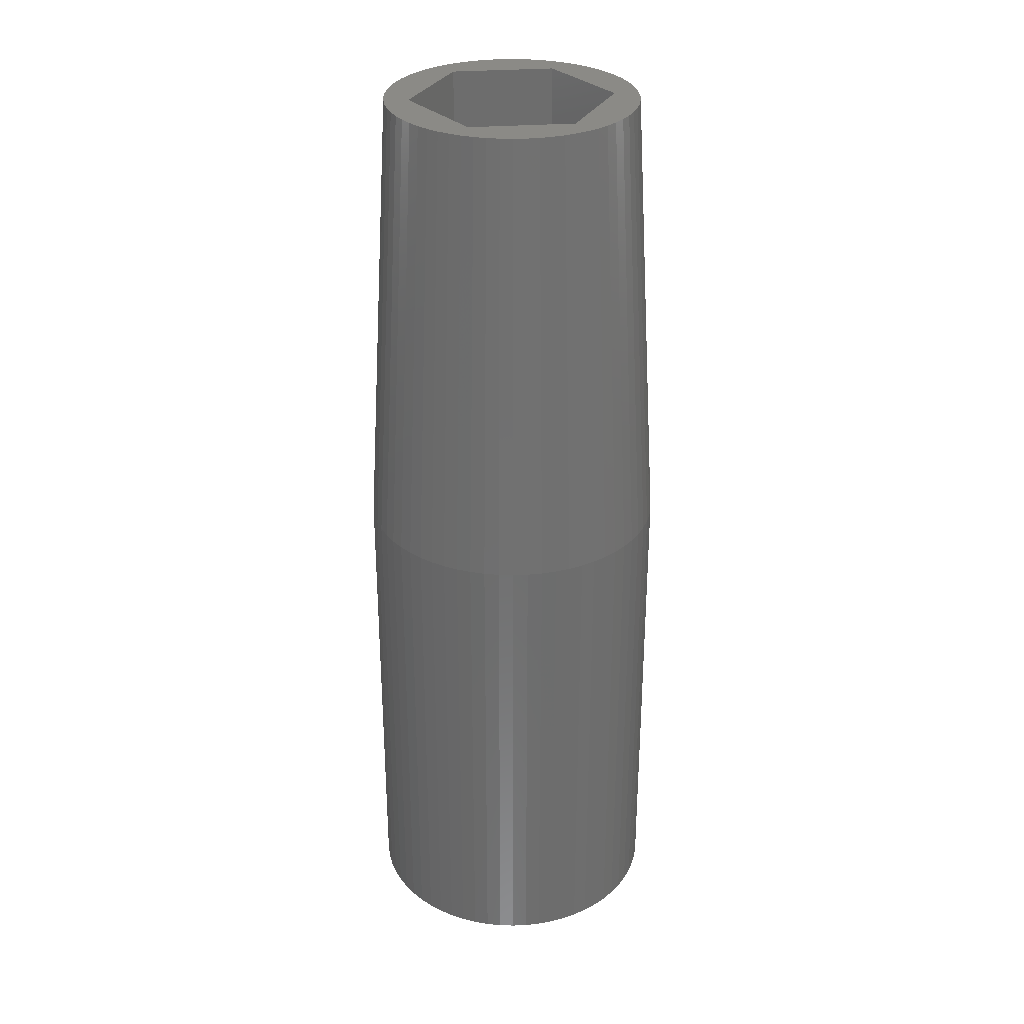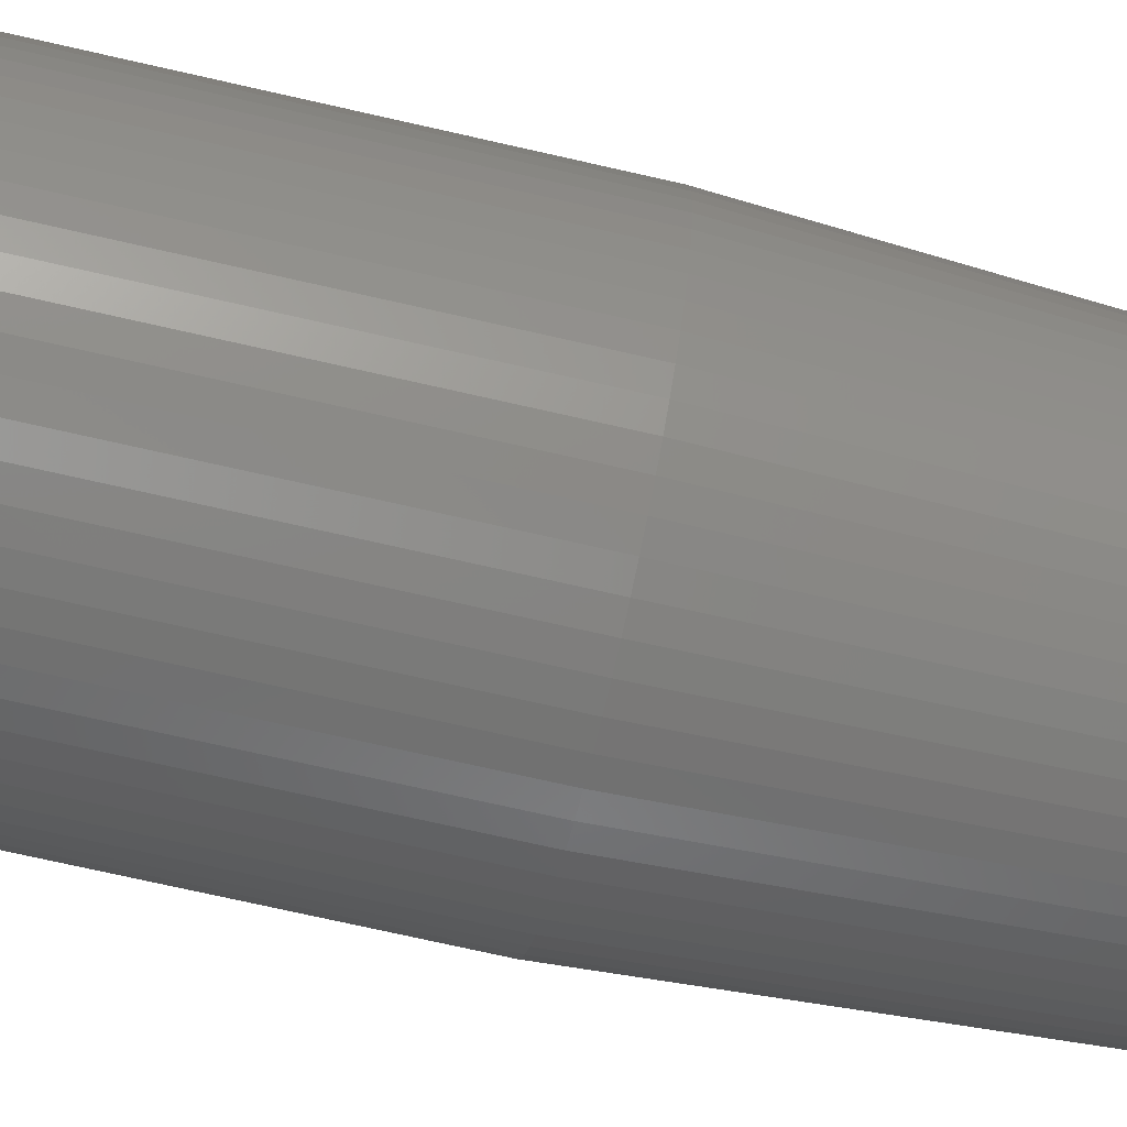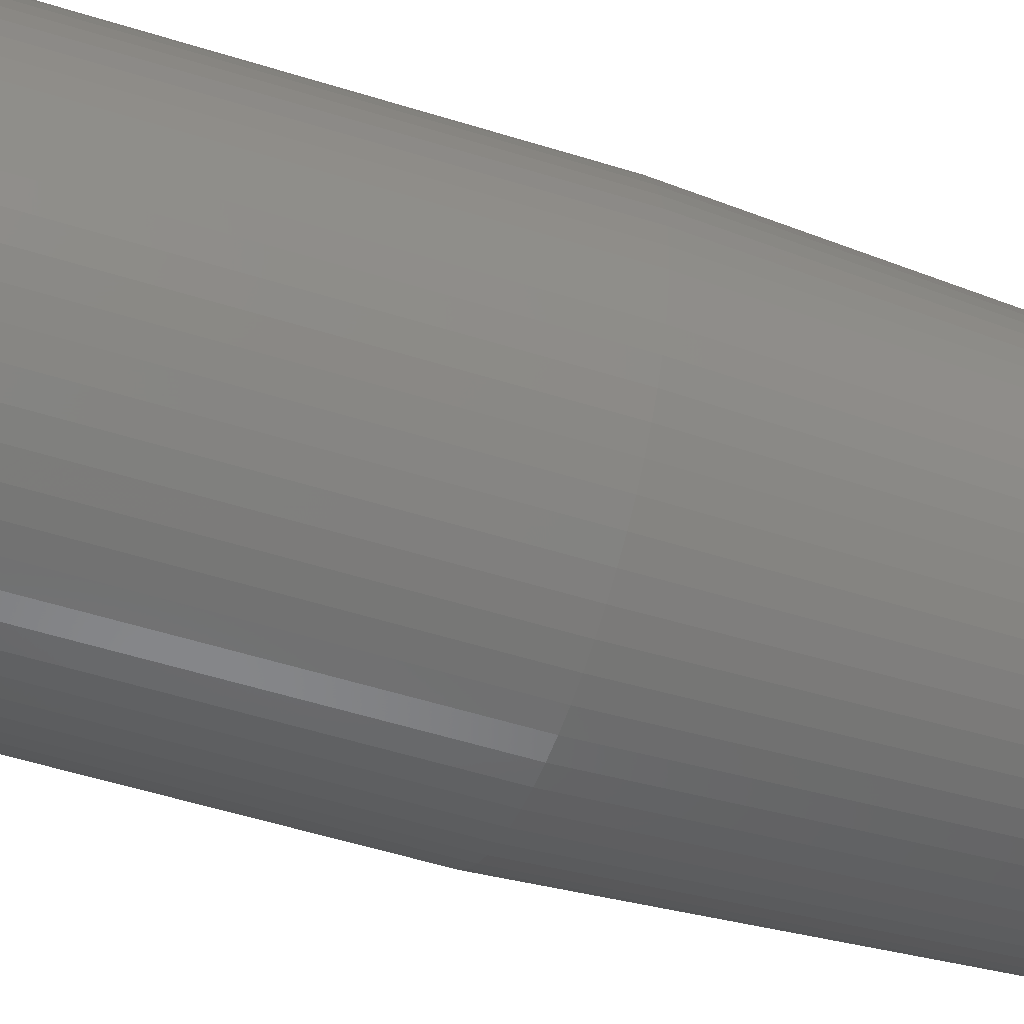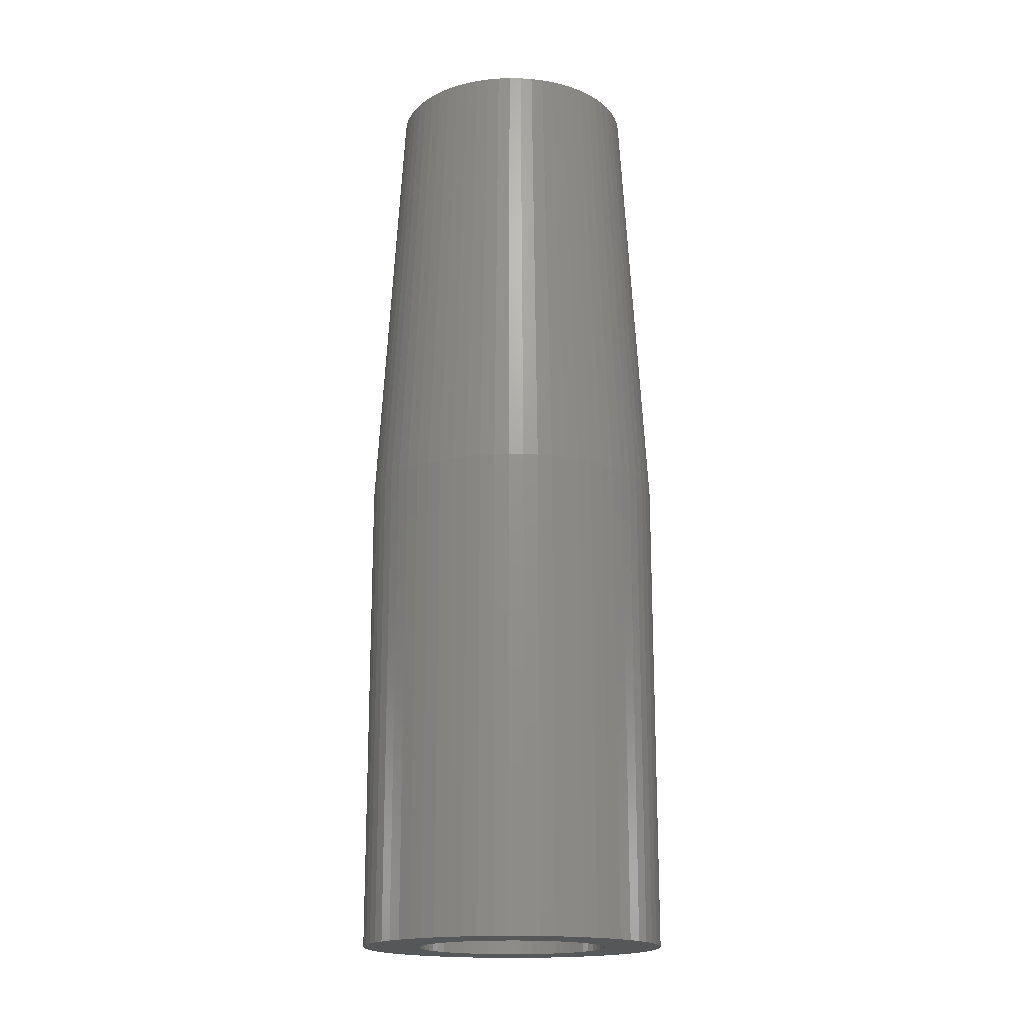
<metadata>
{"format":"stl","ext":"stl","renderer":"f3d","projection":"perspective","resolution":1024,"background":"white","views":[{"elev":30.5,"azim":-6.1,"up":"+Z"},{"elev":-70.1,"azim":-103.0,"up":"+Y"},{"elev":-50.7,"azim":-109.2,"up":"+Y"},{"elev":-17.7,"azim":-71.9,"up":"+Z"}]}
</metadata>
<code>
# stl→obj: 332 verts, 660 faces
v 4.718 2.522 17
v 4.448 2.972 0
v 4.448 2.972 17
v 4.718 2.522 0
v 2.047 4.943 0
v 1.553 5.12 17
v 2.047 4.943 17
v 1.553 5.12 0
v -2.047 4.943 0
v -2.522 4.718 17
v -2.047 4.943 17
v -2.522 4.718 0
v -4.943 2.047 0
v -4.718 2.522 17
v -4.718 2.522 0
v -4.943 2.047 17
v 5.324 -0.5244 17
v 5.35 0 0
v 5.35 0 17
v 5.324 -0.5244 0
v 0.5244 5.324 0
v 0 5.35 17
v 0.5244 5.324 17
v 0 5.35 0
v 2.972 4.448 0
v 2.522 4.718 17
v 2.972 4.448 17
v 2.522 4.718 0
v -5.324 0.5244 0
v -5.247 1.044 17
v -5.247 1.044 0
v -5.324 0.5244 17
v -4.448 2.972 0
v -4.136 3.394 17
v -4.136 3.394 0
v -4.448 2.972 17
v -1.044 5.247 0
v -1.553 5.12 17
v -1.044 5.247 17
v -1.553 5.12 0
v 5.324 0.5244 17
v 5.247 1.044 0
v 5.247 1.044 17
v 5.324 0.5244 0
v 4.136 3.394 0
v 4.136 3.394 17
v 3.783 3.783 0
v 3.394 4.136 17
v 3.783 3.783 17
v 3.394 4.136 0
v -0.5244 5.324 17
v -0.5244 5.324 0
v 1.044 5.247 17
v 1.044 5.247 0
v -5.35 0 0
v -5.35 0 17
v -5.12 1.553 0
v -5.12 1.553 17
v -2.972 4.448 0
v -3.394 4.136 17
v -2.972 4.448 17
v -3.394 4.136 0
v -3.783 3.783 17
v -3.783 3.783 0
v 5.12 -1.553 17
v 5.247 -1.044 0
v 5.247 -1.044 17
v 5.12 -1.553 0
v 4.136 -3.394 17
v 4.448 -2.972 0
v 4.448 -2.972 17
v 4.136 -3.394 0
v 0 -5.35 0
v 0.5244 -5.324 17
v 0 -5.35 17
v 0.5244 -5.324 0
v -5.12 -1.553 0
v -5.247 -1.044 17
v -5.247 -1.044 0
v -5.12 -1.553 17
v -4.718 -2.522 0
v -4.943 -2.047 17
v -4.943 -2.047 0
v -4.718 -2.522 17
v 1.044 -5.247 17
v 1.044 -5.247 0
v 2.047 -4.943 0
v 2.522 -4.718 17
v 2.047 -4.943 17
v 2.522 -4.718 0
v 4.943 2.047 17
v 4.943 2.047 0
v 5.12 1.553 17
v 5.12 1.553 0
v 4.718 -2.522 17
v 4.943 -2.047 0
v 4.943 -2.047 17
v 4.718 -2.522 0
v 3.783 -3.783 17
v 3.783 -3.783 0
v 3.35 0 0
v 3.334 -0.3284 0
v 3.286 -0.6536 0
v 3.334 0.3284 0
v 3.206 -0.9725 0
v 3.095 -1.282 0
v 3.286 0.6536 0
v 2.954 -1.579 0
v 2.785 -1.861 0
v 3.206 0.9725 0
v 2.59 -2.125 0
v 2.369 -2.369 0
v 3.394 -4.136 0
v 3.095 1.282 0
v 2.125 -2.59 0
v 2.972 -4.448 0
v 1.861 -2.785 0
v 1.579 -2.954 0
v 1.282 -3.095 0
v 1.553 -5.12 0
v 0.9725 -3.206 0
v 0.6536 -3.286 0
v 0.3284 -3.334 0
v 0 -3.35 0
v -0.3284 -3.334 0
v -0.5244 -5.324 0
v -0.6536 -3.286 0
v -1.044 -5.247 0
v -0.9725 -3.206 0
v -1.553 -5.12 0
v -1.282 -3.095 0
v -2.047 -4.943 0
v -1.579 -2.954 0
v -2.522 -4.718 0
v -1.861 -2.785 0
v -2.972 -4.448 0
v -2.125 -2.59 0
v -3.394 -4.136 0
v -2.369 -2.369 0
v -3.783 -3.783 0
v -2.59 -2.125 0
v -4.136 -3.394 0
v -2.785 -1.861 0
v -4.448 -2.972 0
v -2.954 -1.579 0
v -3.095 -1.282 0
v 2.954 1.579 0
v 2.785 1.861 0
v 2.59 2.125 0
v 2.369 2.369 0
v 2.125 2.59 0
v 1.861 2.785 0
v 1.579 2.954 0
v 1.282 3.095 0
v 0.9725 3.206 0
v 0.6536 3.286 0
v 0.3284 3.334 0
v 0 3.35 0
v -0.3284 3.334 0
v -0.6536 3.286 0
v -0.9725 3.206 0
v -1.282 3.095 0
v -1.579 2.954 0
v -1.861 2.785 0
v -2.125 2.59 0
v -2.369 2.369 0
v -2.59 2.125 0
v -2.785 1.861 0
v -2.954 1.579 0
v -3.095 1.282 0
v -3.206 0.9725 0
v -3.286 0.6536 0
v -3.334 0.3284 0
v -3.35 0 0
v -3.206 -0.9725 0
v -3.286 -0.6536 0
v -3.334 -0.3284 0
v -5.324 -0.5244 0
v 1.553 -5.12 17
v -1.044 -5.247 17
v -1.553 -5.12 17
v -0.5244 -5.324 17
v -4.448 -2.972 17
v -4.136 -3.394 17
v -5.324 -0.5244 17
v 3.394 -4.136 17
v 2.972 -4.448 17
v -2.972 -4.448 17
v -3.394 -4.136 17
v -2.047 -4.943 17
v -2.522 -4.718 17
v -3.783 -3.783 17
v 2.125 2.59 9
v 1.861 2.785 9
v -1.282 -3.095 9
v -0.9725 -3.206 9
v 1.579 2.954 9
v -0.9725 3.206 9
v -1.282 3.095 9
v -3.095 1.282 9
v -2.954 1.579 9
v -2.954 -1.579 9
v -3.095 -1.282 9
v 3.206 0.9725 9
v 3.286 0.6536 9
v 3.095 1.282 9
v 2.369 2.369 9
v 2.59 2.125 9
v 1.282 3.095 9
v 0.9725 3.206 9
v 0.6536 3.286 9
v -1.861 2.785 9
v -2.125 2.59 9
v 3.334 -0.3284 9
v 3.286 -0.6536 9
v 3.206 -0.9725 9
v 3.095 -1.282 9
v 0.6536 -3.286 9
v 0.9725 -3.206 9
v 2.59 -2.125 9
v 2.369 -2.369 9
v -3.206 -0.9725 9
v 3.334 0.3284 9
v 2.954 1.579 9
v 2.785 1.861 9
v 0.3284 3.334 9
v 0 3.35 9
v -3.35 0 9
v -3.334 0.3284 9
v -3.206 0.9725 9
v -3.286 0.6536 9
v -2.59 2.125 9
v -2.369 2.369 9
v -2.785 1.861 9
v -0.3284 3.334 9
v -0.6536 3.286 9
v -1.579 2.954 9
v 3.35 0 9
v 0 -3.35 9
v 0.3284 -3.334 9
v 1.282 -3.095 9
v 1.579 -2.954 9
v 1.861 -2.785 9
v 2.125 -2.59 9
v 2.785 -1.861 9
v 2.954 -1.579 9
v -0.6536 -3.286 9
v -0.3284 -3.334 9
v -1.861 -2.785 9
v -1.579 -2.954 9
v -2.369 -2.369 9
v -2.125 -2.59 9
v -3.286 -0.6536 9
v -3.334 -0.3284 9
v -2.59 -2.125 9
v -2.785 -1.861 9
v 4.379 0.4313 33
v 4.4 0 33
v 0 -4.4 33
v -0.4313 -4.379 33
v -4.379 0.4313 33
v -4.4 0 33
v 4.315 0.8584 33
v -0.4313 4.379 33
v -4.379 -0.4313 33
v 3.88 2.074 33
v -4.211 -1.277 33
v -4.065 -1.684 33
v 3.111 -3.111 33
v 2.791 -3.401 33
v 4.379 -0.4313 33
v 4.315 -0.8584 33
v 2.791 3.401 33
v -3.401 2.791 33
v -4.065 1.684 33
v -4.211 1.277 33
v 0.4313 4.379 33
v 1.277 4.211 33
v -3.401 -2.791 33
v -3.111 -3.111 33
v -1.684 -4.065 33
v -2.074 -3.88 33
v 0.4313 -4.379 33
v 1.684 -4.065 33
v 1.277 -4.211 33
v 4.211 -1.277 33
v 4.065 -1.684 33
v 4.211 1.277 33
v 2.074 3.88 33
v 0 4.4 33
v -4.315 -0.8584 33
v -1.277 -4.211 33
v -2.791 -3.401 33
v -0.8584 -4.315 33
v 0.8584 -4.315 33
v 3.401 -2.791 33
v 3.88 -2.074 33
v 3.658 -2.445 33
v 3.55 0 33
v 4.065 1.684 33
v 1.775 3.074 33
v 3.658 2.445 33
v 1.775 -3.074 33
v 3.401 2.791 33
v 3.111 3.111 33
v 2.445 3.658 33
v 1.684 4.065 33
v 0.8584 4.315 33
v -1.775 3.074 33
v -0.8584 4.315 33
v -1.277 4.211 33
v -1.684 4.065 33
v -2.074 3.88 33
v -2.445 3.658 33
v -2.791 3.401 33
v -3.111 3.111 33
v -3.658 2.445 33
v -3.88 2.074 33
v 2.445 -3.658 33
v 2.074 -3.88 33
v -1.775 -3.074 33
v -2.445 -3.658 33
v -3.88 -2.074 33
v -3.55 0 33
v -3.658 -2.445 33
v -4.315 0.8584 33
v 3.55 0 26
v 1.775 3.074 26
v -1.775 3.074 26
v -3.55 0 26
v 1.775 -3.074 26
v -1.775 -3.074 26
f 1 2 3
f 2 1 4
f 5 6 7
f 6 5 8
f 9 10 11
f 10 9 12
f 13 14 15
f 14 13 16
f 17 18 19
f 18 17 20
f 21 22 23
f 22 21 24
f 25 26 27
f 26 25 28
f 29 30 31
f 30 29 32
f 33 34 35
f 34 33 36
f 37 38 39
f 38 37 40
f 41 42 43
f 42 41 44
f 3 45 46
f 45 3 2
f 47 48 49
f 48 47 50
f 24 51 22
f 51 24 52
f 8 53 6
f 53 8 54
f 54 23 53
f 23 54 21
f 28 7 26
f 7 28 5
f 50 27 48
f 27 50 25
f 55 32 29
f 32 55 56
f 57 16 13
f 16 57 58
f 31 58 57
f 58 31 30
f 15 36 33
f 36 15 14
f 40 11 38
f 11 40 9
f 52 39 51
f 39 52 37
f 59 60 61
f 60 59 62
f 62 63 60
f 63 62 64
f 12 61 10
f 61 12 59
f 35 63 64
f 63 35 34
f 19 44 41
f 44 19 18
f 65 66 67
f 66 65 68
f 69 70 71
f 70 69 72
f 73 74 75
f 74 73 76
f 77 78 79
f 78 77 80
f 81 82 83
f 82 81 84
f 76 85 74
f 85 76 86
f 87 88 89
f 88 87 90
f 91 4 1
f 4 91 92
f 93 92 91
f 92 93 94
f 46 47 49
f 47 46 45
f 67 20 17
f 20 67 66
f 95 96 97
f 96 95 98
f 97 68 65
f 68 97 96
f 99 72 69
f 72 99 100
f 83 80 77
f 80 83 82
f 101 18 20
f 102 20 66
f 18 101 44
f 103 66 68
f 104 44 101
f 105 68 96
f 44 104 42
f 106 96 98
f 107 42 104
f 108 98 70
f 42 107 94
f 109 70 72
f 110 94 107
f 111 72 100
f 94 110 92
f 112 100 113
f 114 92 110
f 92 114 4
f 20 102 101
f 66 103 102
f 68 105 103
f 96 106 105
f 115 113 116
f 98 108 106
f 70 109 108
f 72 111 109
f 117 116 90
f 100 112 111
f 113 115 112
f 118 90 87
f 116 117 115
f 90 118 117
f 119 87 120
f 87 119 118
f 121 120 86
f 120 121 119
f 86 122 121
f 76 122 86
f 76 123 122
f 73 123 76
f 73 124 123
f 73 125 124
f 126 125 73
f 126 127 125
f 128 127 126
f 127 128 129
f 130 129 128
f 129 130 131
f 132 131 130
f 131 132 133
f 134 133 132
f 133 134 135
f 136 135 134
f 135 136 137
f 138 137 136
f 137 138 139
f 140 139 138
f 139 140 141
f 142 141 140
f 141 142 143
f 144 143 142
f 143 144 145
f 145 81 146
f 81 145 144
f 147 4 114
f 4 147 2
f 148 2 147
f 2 148 45
f 149 45 148
f 45 149 47
f 150 47 149
f 47 150 50
f 151 50 150
f 50 151 25
f 152 25 151
f 25 152 28
f 153 28 152
f 28 153 5
f 154 5 153
f 5 154 8
f 155 8 154
f 8 155 54
f 156 54 155
f 156 21 54
f 157 21 156
f 158 21 157
f 158 24 21
f 159 24 158
f 159 52 24
f 160 52 159
f 37 160 161
f 160 37 52
f 40 161 162
f 161 40 37
f 9 162 163
f 12 163 164
f 162 9 40
f 59 164 165
f 62 165 166
f 163 12 9
f 64 166 167
f 35 167 168
f 33 168 169
f 164 59 12
f 15 169 170
f 13 170 171
f 57 171 172
f 31 172 173
f 165 62 59
f 29 173 174
f 83 146 81
f 146 83 175
f 166 64 62
f 77 175 83
f 167 35 64
f 175 77 176
f 168 33 35
f 79 176 77
f 169 15 33
f 176 79 177
f 170 13 15
f 178 177 79
f 171 57 13
f 177 178 174
f 172 31 57
f 55 174 178
f 173 29 31
f 174 55 29
f 86 179 85
f 179 86 120
f 120 89 179
f 89 120 87
f 43 94 93
f 94 43 42
f 71 98 95
f 98 71 70
f 130 180 181
f 180 130 128
f 126 75 182
f 75 126 73
f 142 183 144
f 183 142 184
f 79 185 178
f 185 79 78
f 178 56 55
f 56 178 185
f 113 99 186
f 99 113 100
f 116 186 187
f 186 116 113
f 90 187 88
f 187 90 116
f 138 188 189
f 188 138 136
f 134 190 191
f 190 134 132
f 136 191 188
f 191 136 134
f 128 182 180
f 182 128 126
f 144 84 81
f 84 144 183
f 140 184 142
f 184 140 192
f 140 189 192
f 189 140 138
f 132 181 190
f 181 132 130
f 152 193 194
f 193 152 151
f 129 195 196
f 195 129 131
f 153 194 197
f 194 153 152
f 162 198 199
f 198 162 161
f 200 169 201
f 169 200 170
f 202 146 203
f 146 202 145
f 107 204 110
f 204 107 205
f 110 206 114
f 206 110 204
f 149 207 150
f 207 149 208
f 154 197 209
f 197 154 153
f 156 210 211
f 210 156 155
f 165 212 213
f 212 165 164
f 103 214 102
f 214 103 215
f 106 216 105
f 216 106 217
f 121 218 219
f 218 121 122
f 112 220 111
f 220 112 221
f 203 175 222
f 175 203 146
f 104 205 107
f 205 104 223
f 114 224 147
f 224 114 206
f 147 225 148
f 225 147 224
f 148 208 149
f 208 148 225
f 151 207 193
f 207 151 150
f 158 226 227
f 226 158 157
f 155 209 210
f 209 155 154
f 228 173 229
f 173 228 174
f 230 170 200
f 170 230 171
f 231 171 230
f 171 231 172
f 232 166 233
f 166 232 167
f 234 167 232
f 167 234 168
f 159 227 235
f 227 159 158
f 160 235 236
f 235 160 159
f 163 199 237
f 199 163 162
f 164 237 212
f 237 164 163
f 166 213 233
f 213 166 165
f 101 223 104
f 223 101 238
f 123 239 240
f 239 123 124
f 105 215 103
f 215 105 216
f 122 240 218
f 240 122 123
f 118 241 242
f 241 118 119
f 117 242 243
f 242 117 118
f 112 244 221
f 244 112 115
f 115 243 244
f 243 115 117
f 111 245 109
f 245 111 220
f 108 217 106
f 217 108 246
f 109 246 108
f 246 109 245
f 125 247 248
f 247 125 127
f 124 248 239
f 248 124 125
f 133 249 250
f 249 133 135
f 137 251 252
f 251 137 139
f 131 250 195
f 250 131 133
f 253 177 254
f 177 253 176
f 222 176 253
f 176 222 175
f 254 174 228
f 174 254 177
f 255 143 256
f 143 255 141
f 251 141 255
f 141 251 139
f 256 145 202
f 145 256 143
f 157 211 226
f 211 157 156
f 214 223 238
f 215 223 214
f 215 205 223
f 216 205 215
f 216 204 205
f 217 204 216
f 217 206 204
f 246 206 217
f 246 224 206
f 245 224 246
f 245 225 224
f 220 225 245
f 220 208 225
f 221 208 220
f 221 207 208
f 244 207 221
f 244 193 207
f 243 193 244
f 243 194 193
f 242 194 243
f 242 197 194
f 241 197 242
f 241 209 197
f 219 209 241
f 219 210 209
f 218 210 219
f 218 211 210
f 240 211 218
f 240 226 211
f 239 226 240
f 239 227 226
f 248 227 239
f 248 235 227
f 247 235 248
f 247 236 235
f 196 236 247
f 196 198 236
f 195 198 196
f 195 199 198
f 250 199 195
f 250 237 199
f 249 237 250
f 249 212 237
f 252 212 249
f 252 213 212
f 251 213 252
f 251 233 213
f 255 233 251
f 255 232 233
f 256 232 255
f 256 234 232
f 202 234 256
f 202 201 234
f 203 201 202
f 203 200 201
f 222 200 203
f 222 230 200
f 253 230 222
f 253 231 230
f 254 231 253
f 254 229 231
f 229 254 228
f 229 172 231
f 172 229 173
f 201 168 234
f 168 201 169
f 161 236 198
f 236 161 160
f 119 219 241
f 219 119 121
f 127 196 247
f 196 127 129
f 135 252 249
f 252 135 137
f 102 238 101
f 238 102 214
f 19 257 258
f 41 257 19
f 259 260 75
f 261 56 262
f 43 263 257
f 22 51 264
f 265 56 185
f 1 266 91
f 267 82 268
f 269 270 99
f 271 272 67
f 48 273 49
f 63 34 274
f 275 16 276
f 23 22 277
f 6 278 7
f 279 192 280
f 281 282 190
f 283 75 74
f 284 285 89
f 286 287 97
f 17 271 67
f 93 288 43
f 43 257 41
f 34 36 274
f 91 288 93
f 26 289 27
f 22 290 277
f 6 53 278
f 265 185 78
f 265 78 291
f 291 78 267
f 292 181 180
f 293 192 189
f 292 190 181
f 294 292 180
f 294 180 260
f 85 283 74
f 295 283 85
f 285 295 85
f 69 296 99
f 297 298 71
f 71 296 69
f 97 297 95
f 67 286 65
f 65 286 97
f 19 271 17
f 258 271 19
f 299 258 257
f 299 257 263
f 258 299 271
f 299 263 288
f 271 299 272
f 299 288 300
f 272 299 286
f 299 300 266
f 286 299 287
f 301 266 302
f 287 299 297
f 303 297 299
f 301 302 304
f 301 304 305
f 301 305 273
f 301 273 306
f 301 306 289
f 266 301 299
f 307 301 289
f 278 301 307
f 308 301 278
f 277 301 308
f 290 301 277
f 309 290 264
f 309 264 310
f 309 310 311
f 309 311 312
f 290 309 301
f 313 309 312
f 314 309 313
f 315 309 314
f 316 309 315
f 274 309 316
f 317 309 274
f 318 309 317
f 297 303 298
f 298 303 296
f 296 303 269
f 269 303 270
f 270 303 319
f 319 303 320
f 303 284 320
f 303 285 284
f 303 295 285
f 303 283 295
f 303 259 283
f 321 259 303
f 259 321 260
f 260 321 294
f 294 321 292
f 292 321 281
f 321 282 281
f 321 322 282
f 321 293 322
f 321 280 293
f 321 279 280
f 323 321 324
f 321 325 279
f 309 318 324
f 275 324 318
f 321 323 325
f 276 324 275
f 324 268 323
f 326 324 276
f 324 267 268
f 261 324 326
f 324 291 267
f 262 324 261
f 324 265 291
f 324 262 265
f 326 30 261
f 39 38 311
f 60 63 315
f 43 288 263
f 91 300 288
f 91 266 300
f 46 304 3
f 49 304 46
f 3 302 266
f 3 266 1
f 22 264 290
f 27 289 306
f 262 56 265
f 267 78 80
f 267 80 82
f 323 82 84
f 325 183 279
f 323 84 183
f 323 183 325
f 260 180 182
f 260 182 75
f 322 188 282
f 293 189 188
f 293 188 322
f 281 190 292
f 320 89 88
f 270 319 187
f 187 320 88
f 319 320 187
f 259 75 283
f 285 85 179
f 89 285 179
f 287 297 97
f 296 269 99
f 95 297 71
f 272 286 67
f 30 32 261
f 32 56 261
f 274 36 317
f 14 16 318
f 58 30 276
f 16 58 276
f 315 63 316
f 316 63 274
f 38 11 311
f 311 11 312
f 11 313 312
f 11 10 313
f 313 61 314
f 10 61 313
f 49 305 304
f 49 273 305
f 3 304 302
f 53 308 278
f 23 277 53
f 26 7 289
f 27 306 273
f 27 273 48
f 279 183 184
f 279 184 192
f 268 82 323
f 282 188 191
f 282 191 190
f 280 192 293
f 186 270 187
f 99 270 186
f 320 284 89
f 298 296 71
f 276 30 326
f 318 16 275
f 317 36 318
f 36 14 318
f 314 61 315
f 61 60 315
f 264 39 310
f 51 39 264
f 53 277 308
f 7 307 289
f 7 278 307
f 39 311 310
f 327 301 328
f 301 327 299
f 324 329 309
f 329 324 330
f 329 301 309
f 301 329 328
f 328 331 327
f 329 331 328
f 329 332 331
f 332 329 330
f 331 321 303
f 321 331 332
f 321 330 324
f 330 321 332
f 331 299 327
f 299 331 303

</code>
